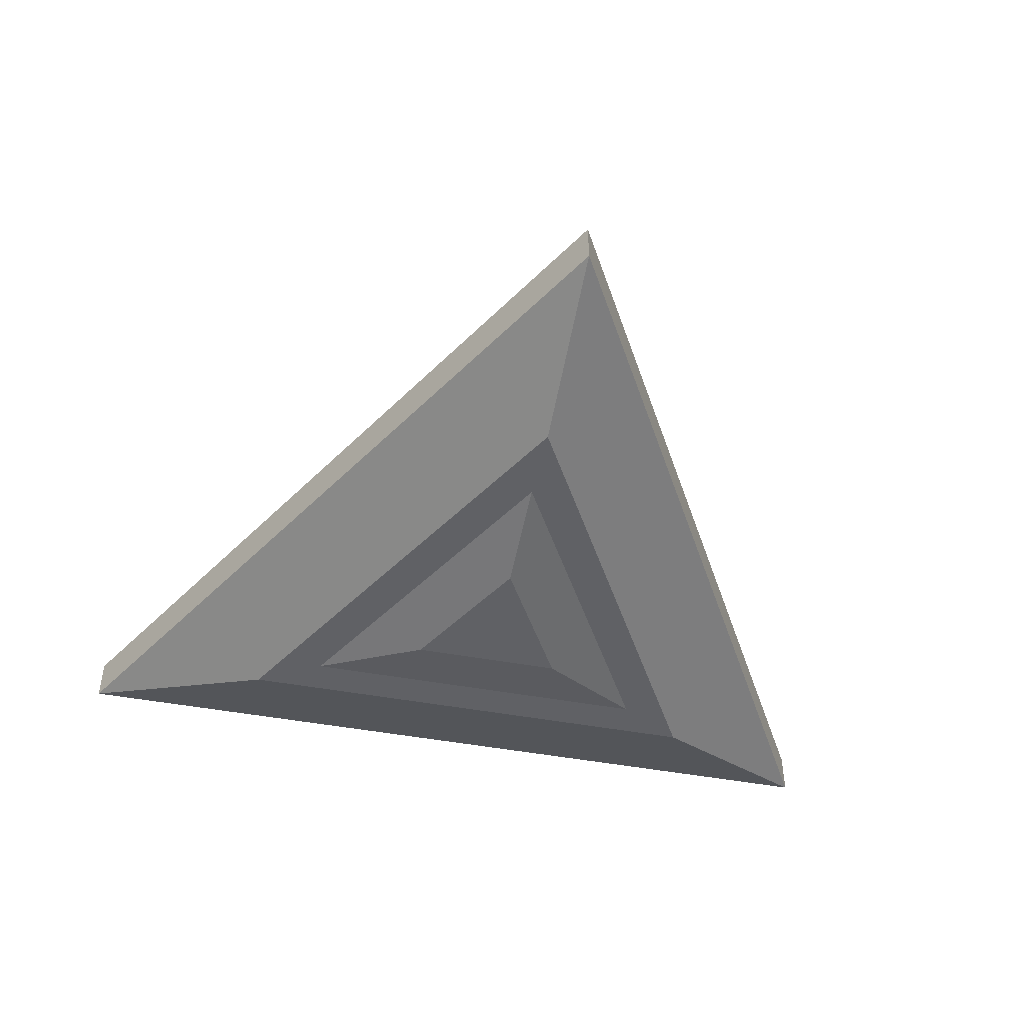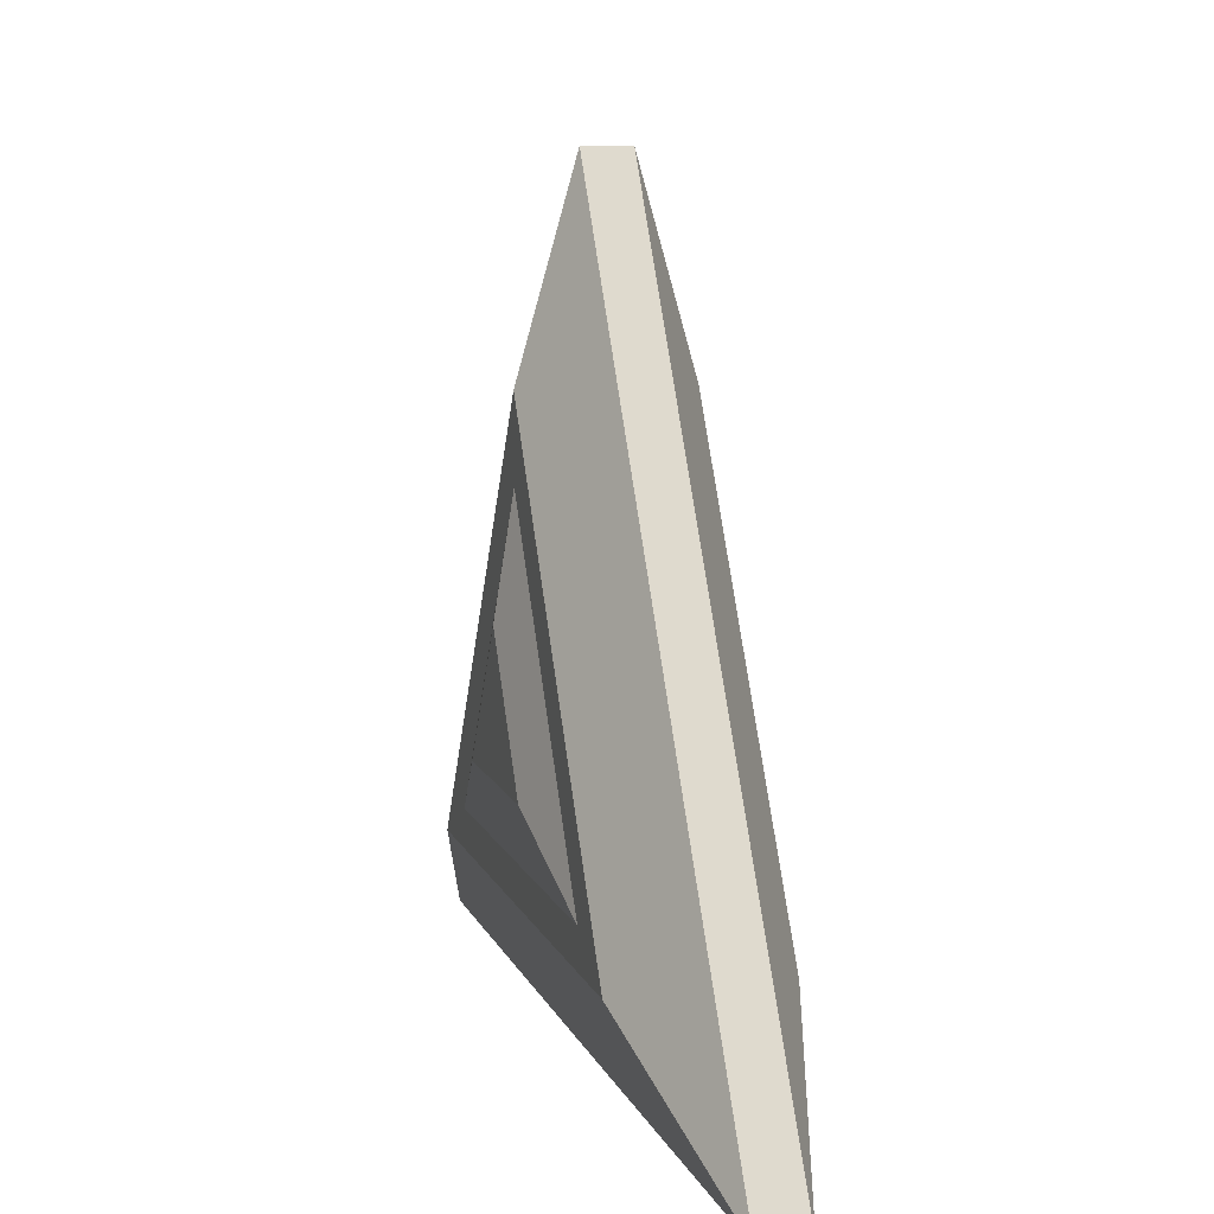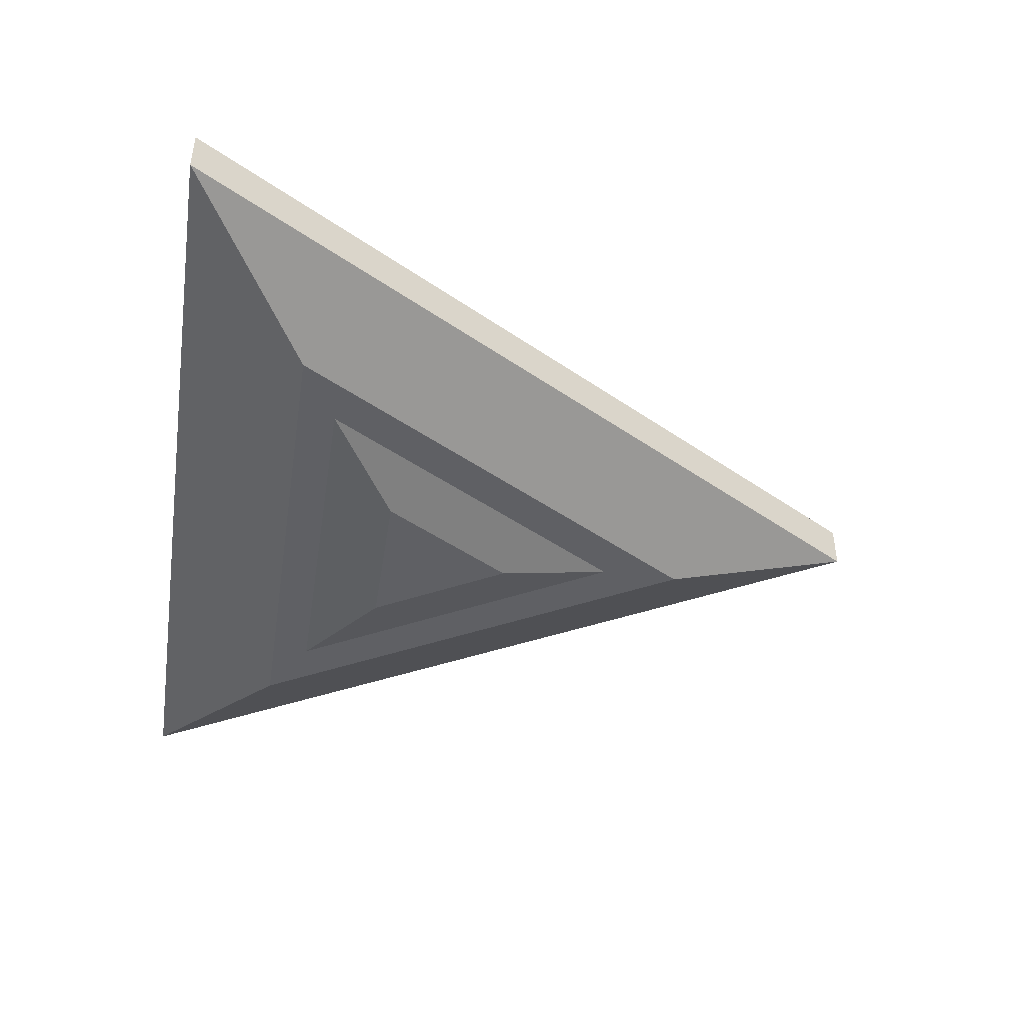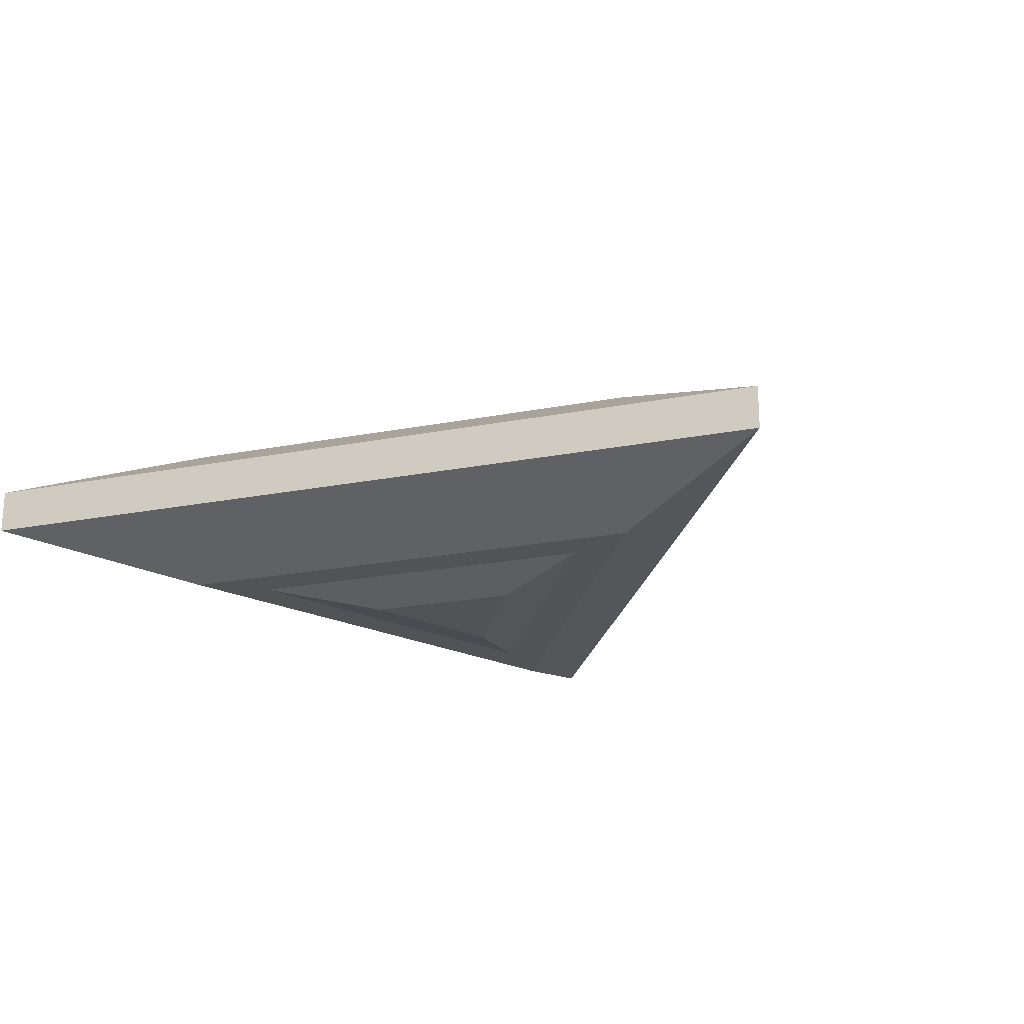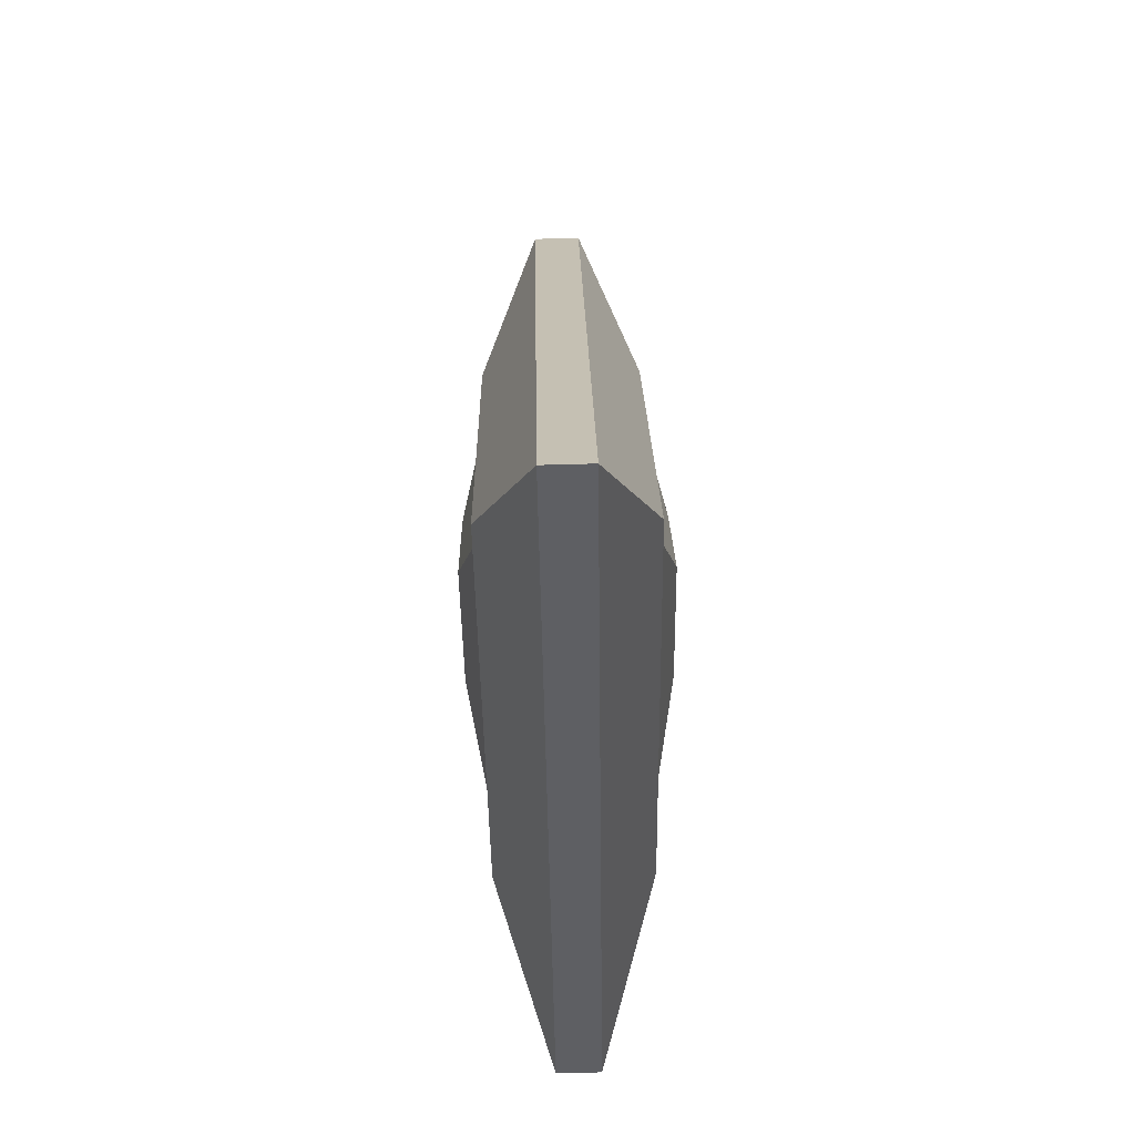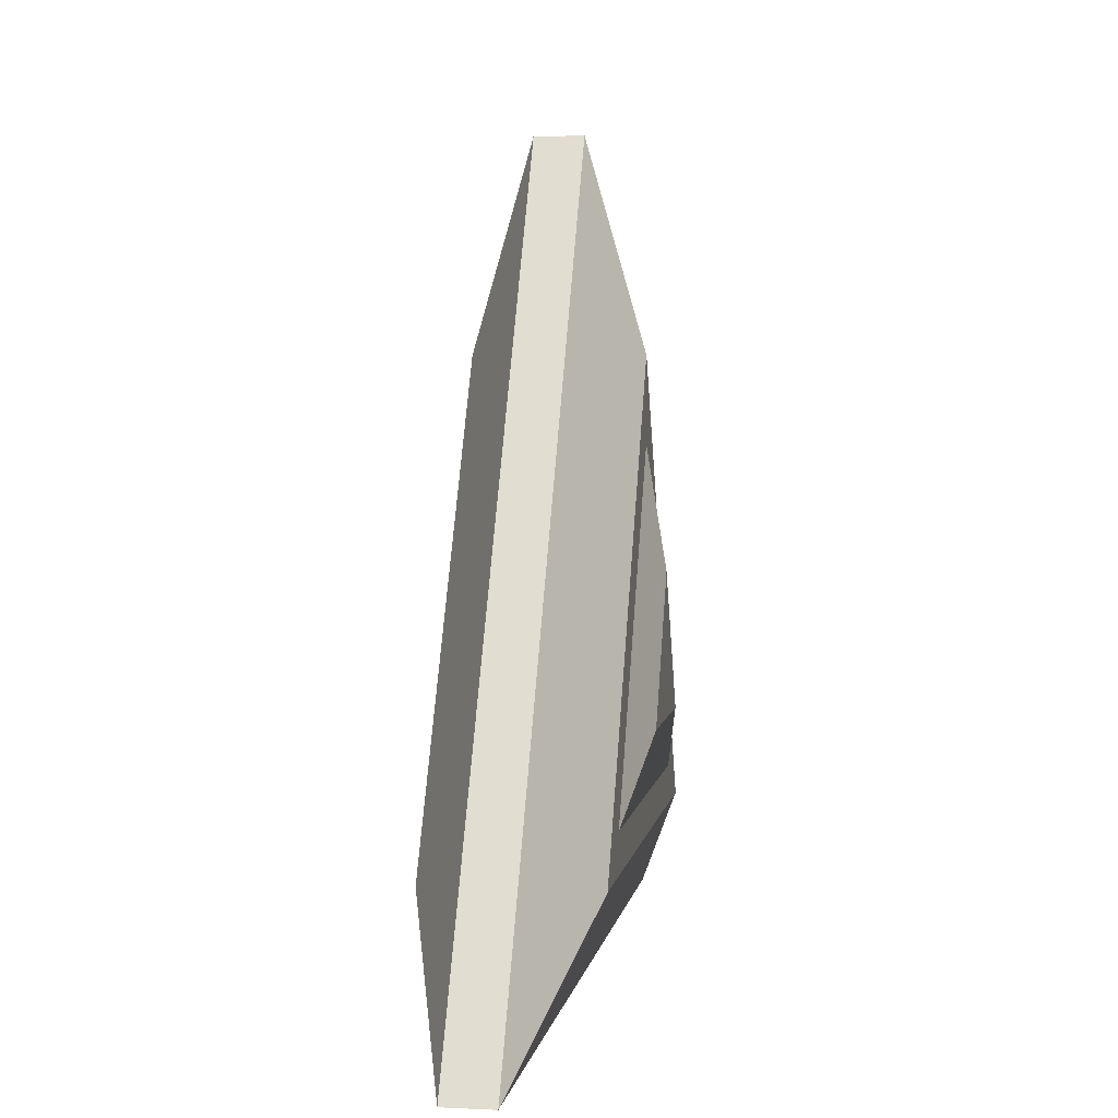
<metadata>
{"format":"obj","ext":"obj","renderer":"f3d","projection":"perspective","resolution":1024,"background":"white","views":[{"elev":-47.4,"azim":168.2,"up":"+Z"},{"elev":10.7,"azim":73.3,"up":"+Y"},{"elev":-45.3,"azim":81.3,"up":"+Z"},{"elev":-21.7,"azim":139.1,"up":"+Z"},{"elev":78.3,"azim":-91.5,"up":"+Y"},{"elev":4.0,"azim":-81.1,"up":"+Y"}]}
</metadata>
<code>
o Ruby-3_Cube.091
v 1.805 -1 -0.09508
v 1.037 -0.4765 -0.326
v 0.7575 -0.3211 -0.326
v 0.3177 -0.02925 -0.4027
v -1.805 -1 -0.09508
v -1.037 -0.4765 -0.326
v -0.7575 -0.3211 -0.326
v -0.3177 -0.02925 -0.4027
v 0 -1 -0.09508
v 0 2.119 -0.09508
v 0 -0.4765 -0.326
v 0 1.316 -0.326
v 0 -0.3211 -0.326
v 0 0.9881 -0.326
v 0 -0.02925 -0.4027
v 0 0.5198 -0.4027
v 1.805 -1 0.09508
v 1.037 -0.4765 0.326
v 0.7575 -0.3211 0.326
v 0.3177 -0.02925 0.4027
v -1.805 -1 0.09508
v -1.037 -0.4765 0.326
v -0.7575 -0.3211 0.326
v -0.3177 -0.02925 0.4027
v 0 -1 0.09508
v 0 2.119 0.09508
v 0 -0.4765 0.326
v 0 1.316 0.326
v 0 -0.3211 0.326
v 0 0.9881 0.326
v 0 -0.02925 0.4027
v 0 0.5198 0.4027
v 1.805 -1 0
v 0 2.119 0
v 0 -1 0
v -1.805 -1 0
f 14 3 4 16
f 10 1 2 12
f 12 2 3 14
f 15 16 4
f 3 13 15 4
f 2 11 13 3
f 1 9 11 2
f 14 16 8 7
f 10 12 6 5
f 12 14 7 6
f 15 8 16
f 7 8 15 13
f 6 7 13 11
f 5 6 11 9
f 9 35 36 5
f 5 36 34 10
f 9 1 33 35
f 1 10 34 33
f 30 32 20 19
f 26 28 18 17
f 28 30 19 18
f 31 20 32
f 19 20 31 29
f 18 19 29 27
f 17 18 27 25
f 30 23 24 32
f 26 21 22 28
f 28 22 23 30
f 31 32 24
f 23 29 31 24
f 22 27 29 23
f 21 25 27 22
f 25 21 36 35
f 21 26 34 36
f 25 35 33 17
f 17 33 34 26

</code>
